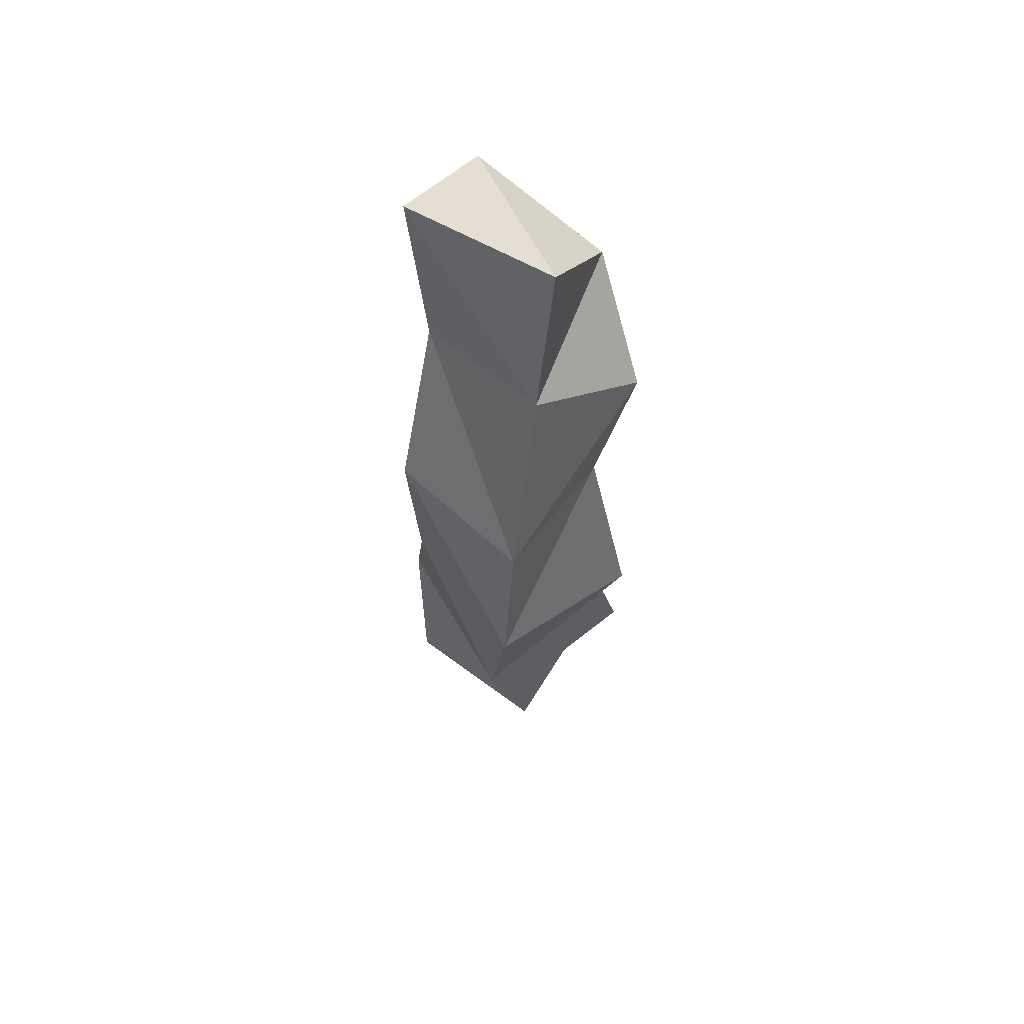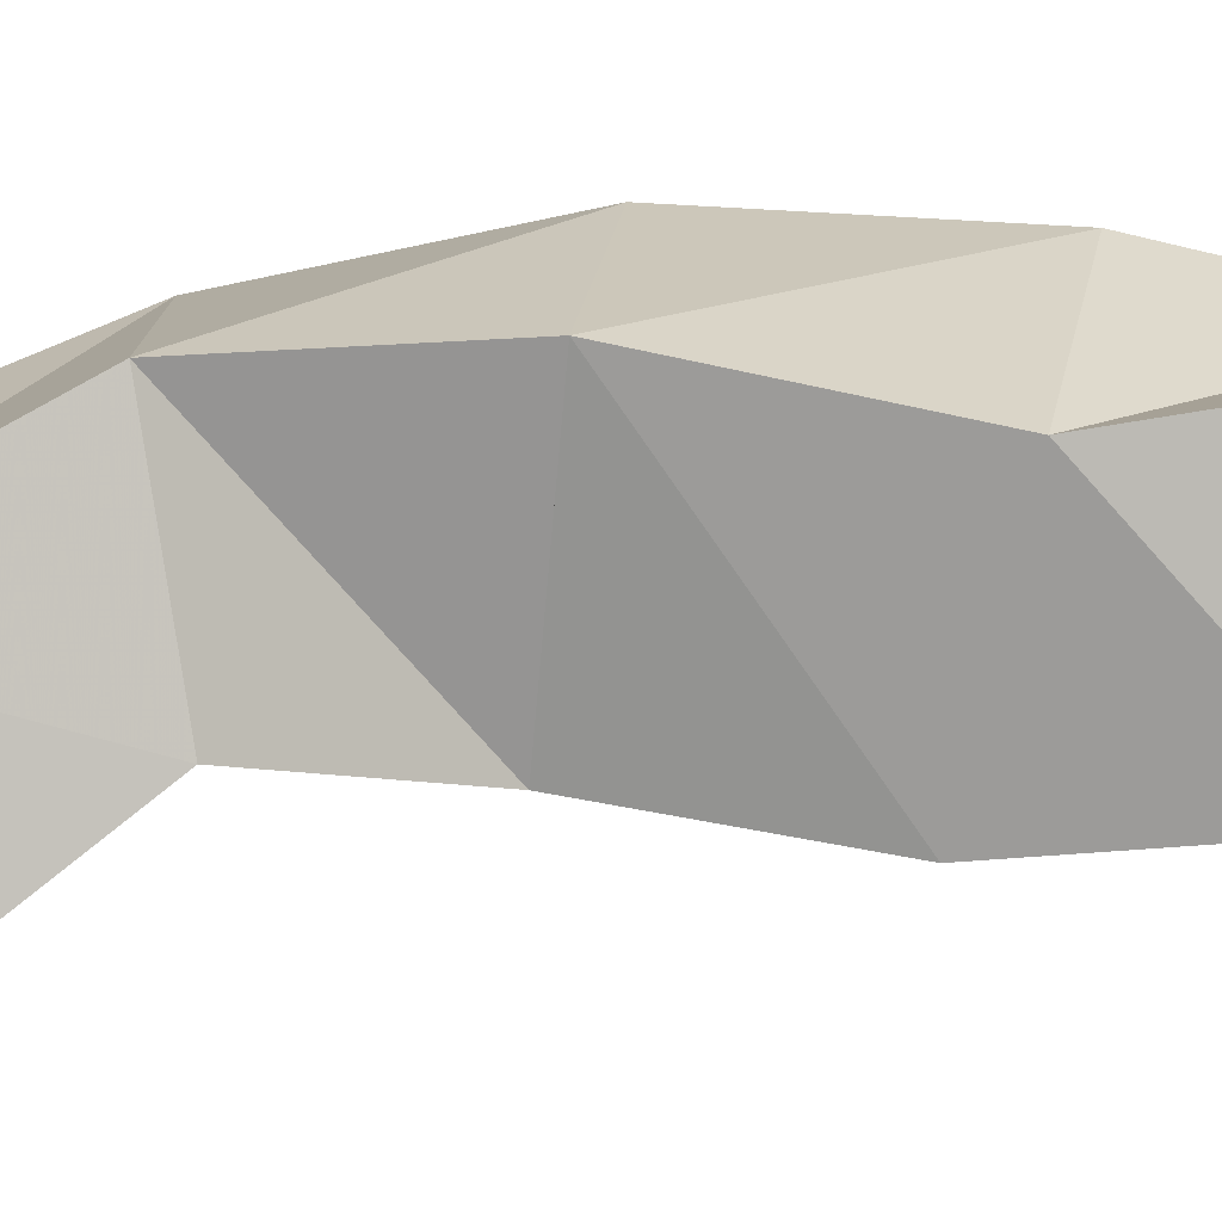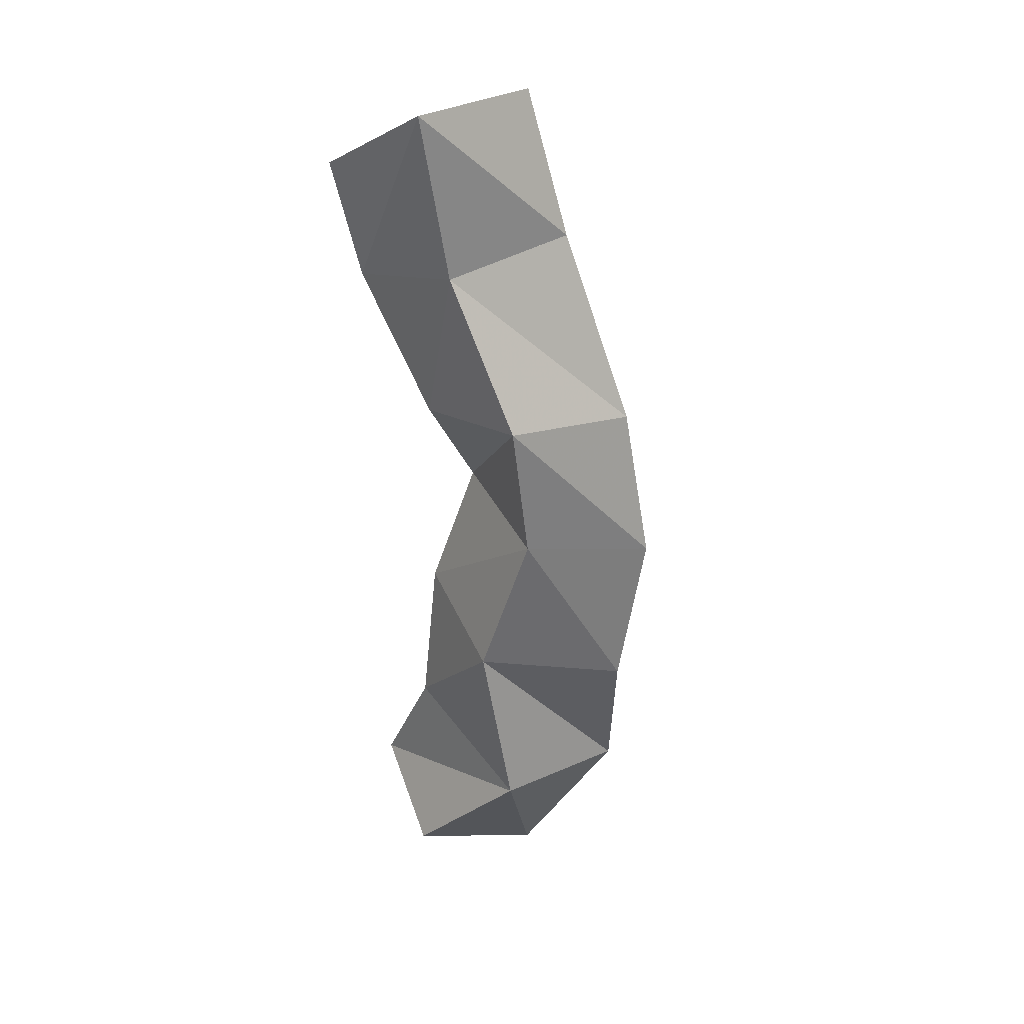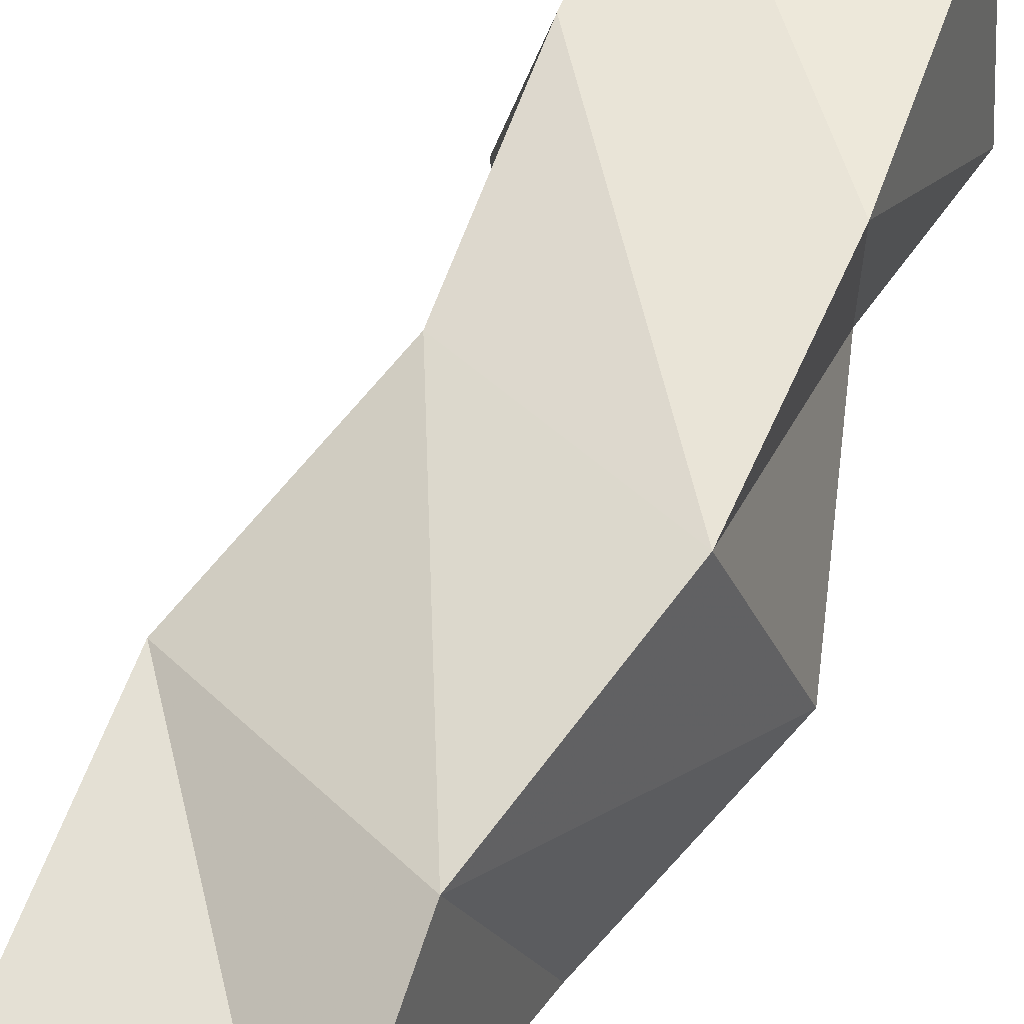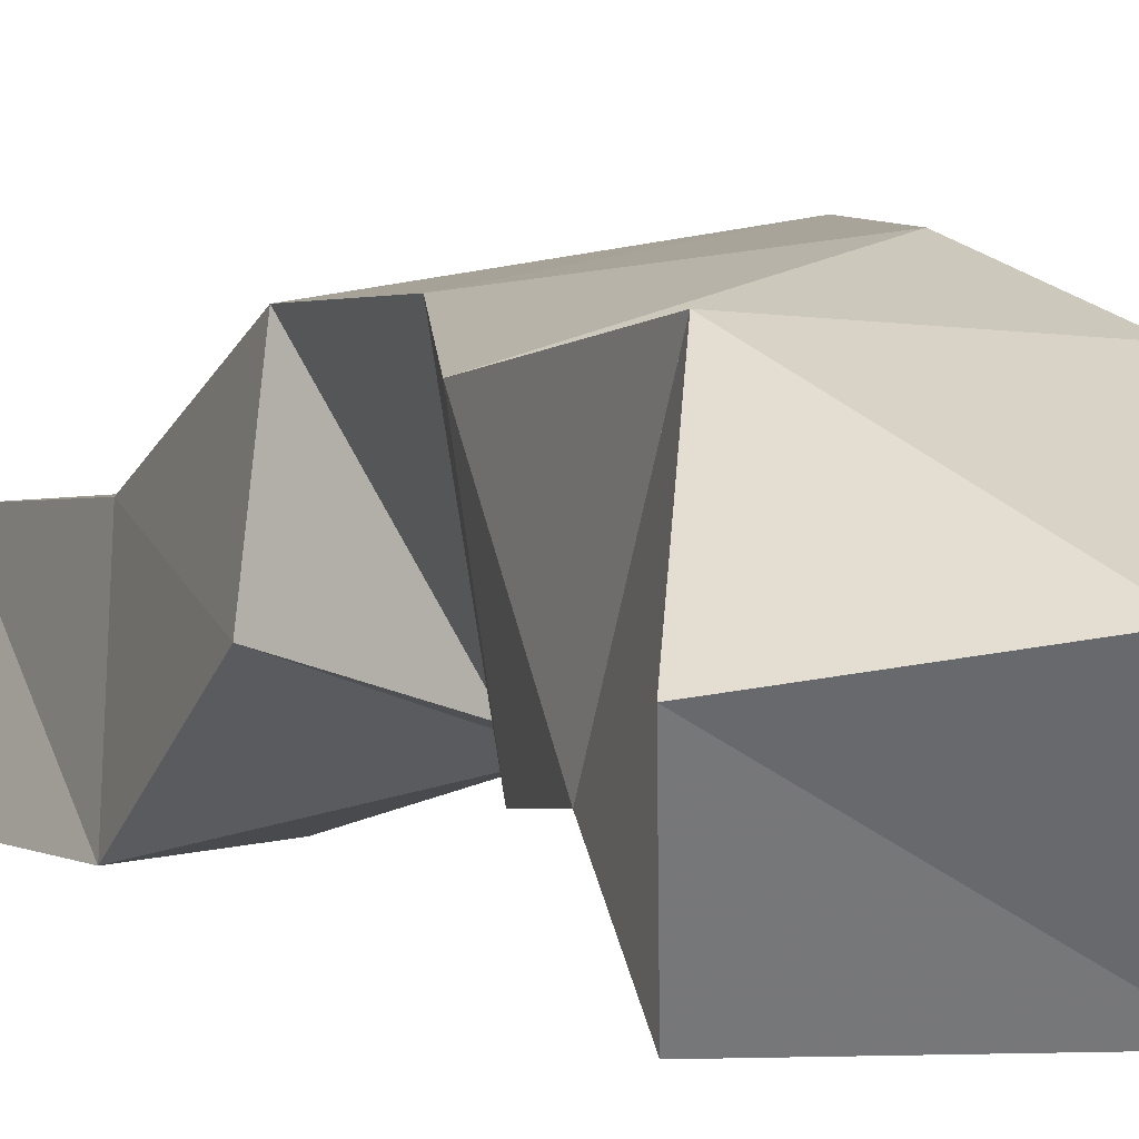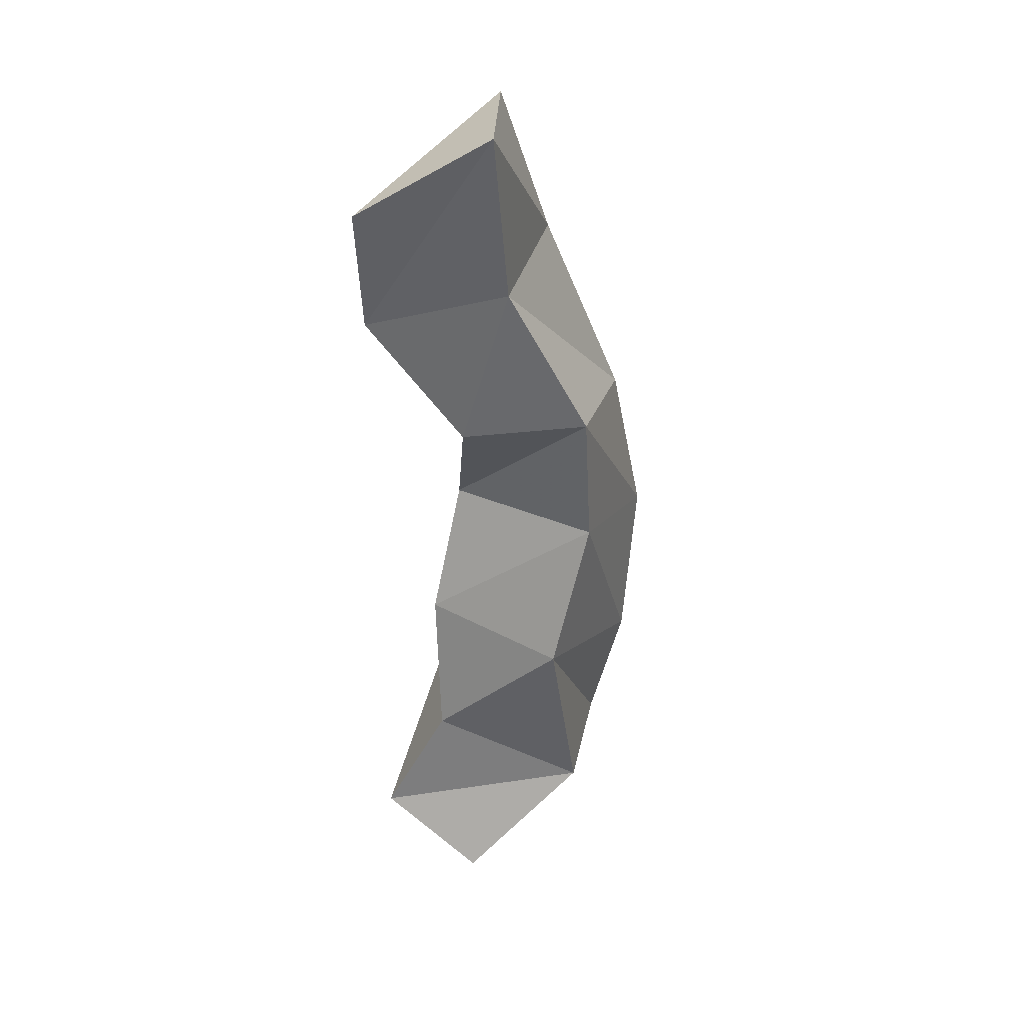
<metadata>
{"format":"obj","ext":"obj","renderer":"f3d","projection":"perspective","resolution":1024,"background":"white","views":[{"elev":63.4,"azim":-141.0,"up":"+Z"},{"elev":9.7,"azim":83.2,"up":"+Y"},{"elev":31.1,"azim":145.0,"up":"+Z"},{"elev":71.3,"azim":-152.0,"up":"+Y"},{"elev":2.3,"azim":161.5,"up":"+Y"},{"elev":32.8,"azim":103.9,"up":"+Z"}]}
</metadata>
<code>
v 0.3058 0.1 0.7614
v 0.3226 0.1421 0.7351
v 0.3607 0.1 0.7721
v 0.368 0.1349 0.7523
v 0.315 0.1075 0.8062
v 0.3017 0.1672 0.7859
v 0.3561 0.1203 0.8114
v 0.3508 0.1705 0.7915
v 0.2965 0.1241 0.8442
v 0.3085 0.1795 0.8347
v 0.3478 0.1164 0.8591
v 0.3578 0.1634 0.85
v 0.2837 0.1347 0.8889
v 0.2995 0.1821 0.8867
v 0.334 0.1225 0.9015
v 0.3452 0.1729 0.8983
v 0.3036 0.1288 0.9397
v 0.3032 0.1727 0.9372
v 0.3573 0.1307 0.9381
v 0.3508 0.172 0.9442
v 0.3003 0.1129 0.9783
v 0.3131 0.1495 0.9989
v 0.364 0.1 0.98
v 0.3584 0.147 0.9931
v 0.3265 0.1 1.013
v 0.3185 0.1346 1.046
v 0.3753 0.1015 1.023
v 0.3673 0.1447 1.049
f 1 2 4
f 3 1 4
f 2 6 8
f 4 2 8
f 6 5 7
f 8 6 7
f 5 1 3
f 7 5 3
f 8 7 3
f 4 8 3
f 2 1 5
f 6 2 5
f 5 6 8
f 7 5 8
f 6 10 12
f 8 6 12
f 10 9 11
f 12 10 11
f 9 5 7
f 11 9 7
f 12 11 7
f 8 12 7
f 6 5 9
f 10 6 9
f 9 10 12
f 11 9 12
f 10 14 16
f 12 10 16
f 14 13 15
f 16 14 15
f 13 9 11
f 15 13 11
f 16 15 11
f 12 16 11
f 10 9 13
f 14 10 13
f 13 14 16
f 15 13 16
f 14 18 20
f 16 14 20
f 18 17 19
f 20 18 19
f 17 13 15
f 19 17 15
f 20 19 15
f 16 20 15
f 14 13 17
f 18 14 17
f 17 18 20
f 19 17 20
f 18 22 24
f 20 18 24
f 22 21 23
f 24 22 23
f 21 17 19
f 23 21 19
f 24 23 19
f 20 24 19
f 18 17 21
f 22 18 21
f 21 22 24
f 23 21 24
f 22 26 28
f 24 22 28
f 26 25 27
f 28 26 27
f 25 21 23
f 27 25 23
f 28 27 23
f 24 28 23
f 22 21 25
f 26 22 25

</code>
